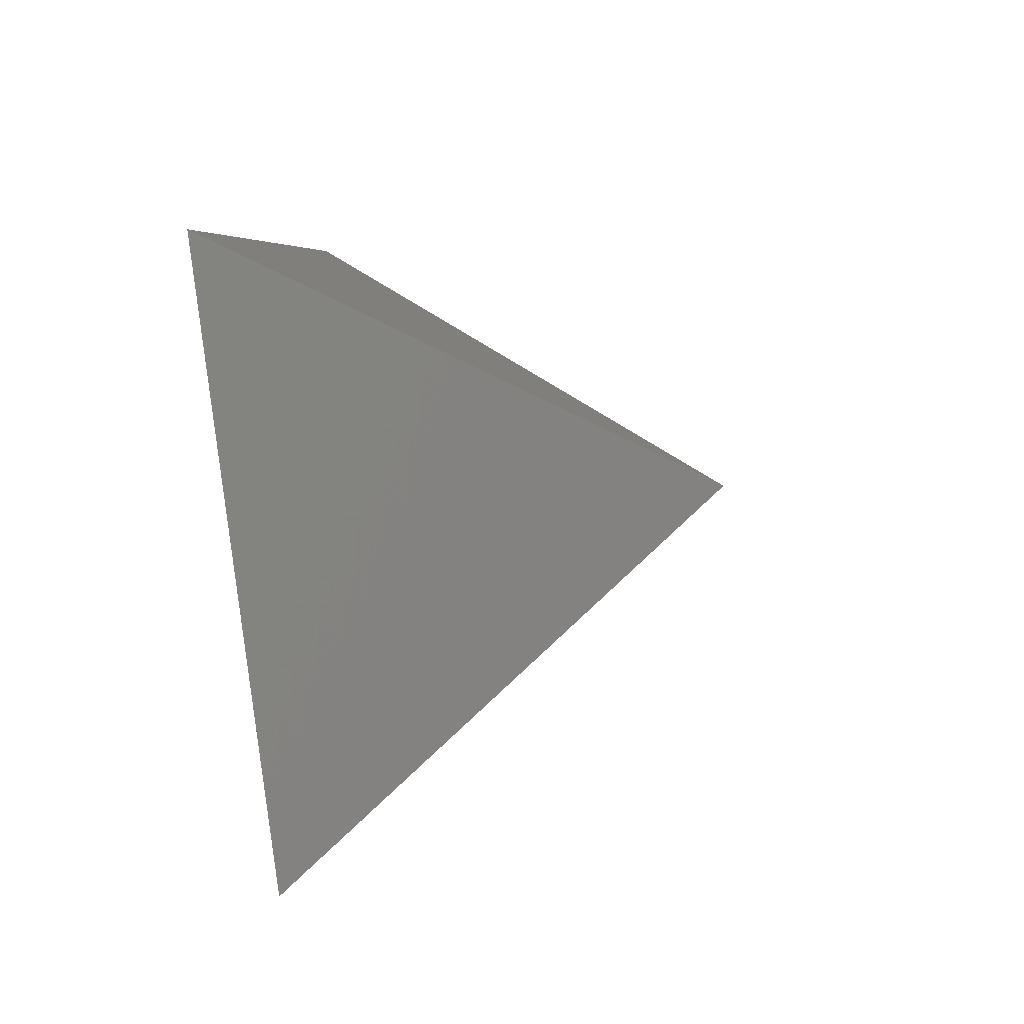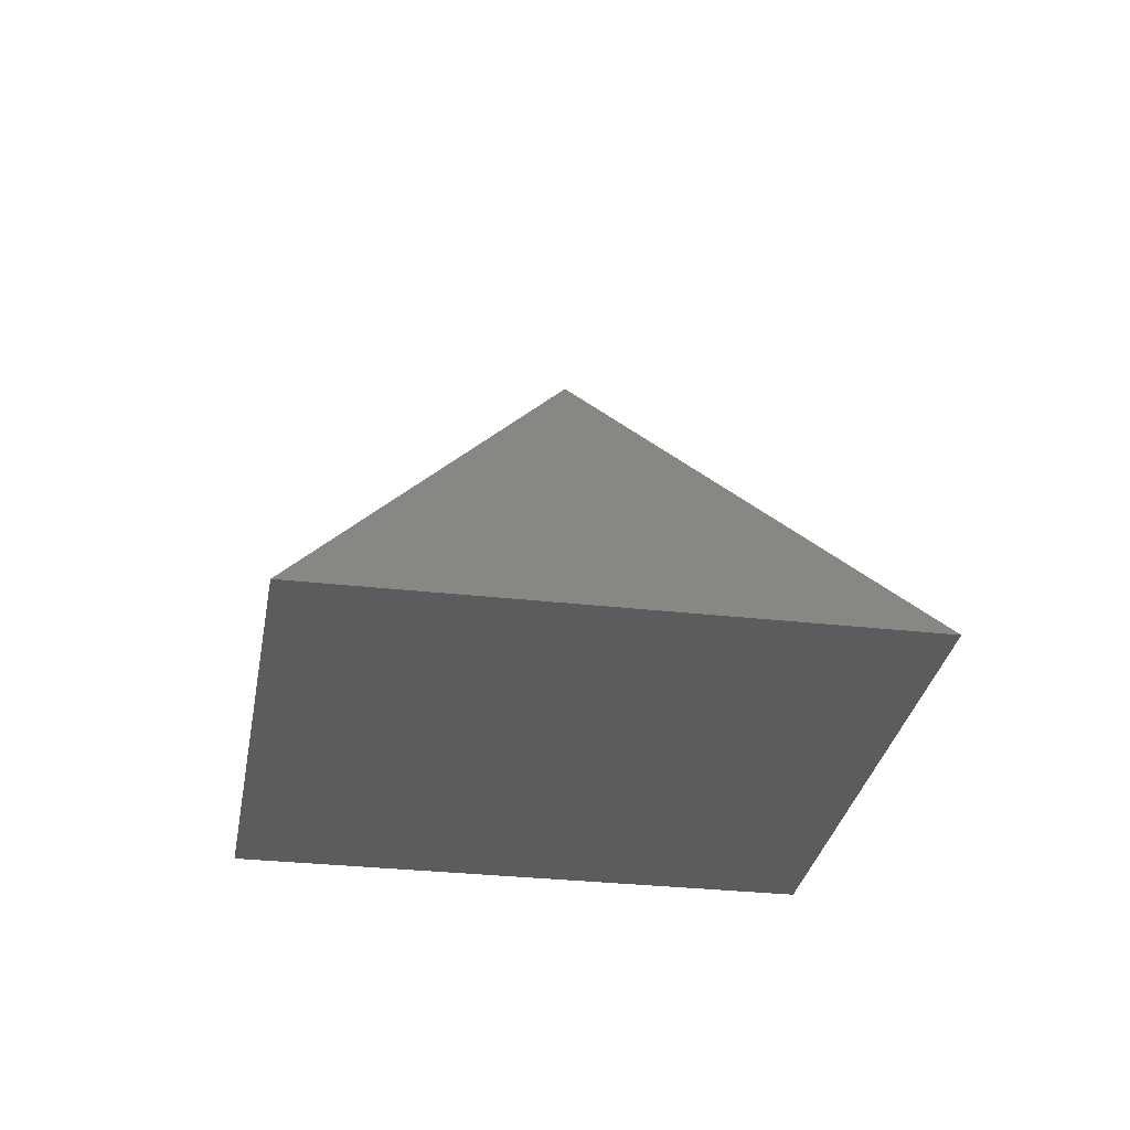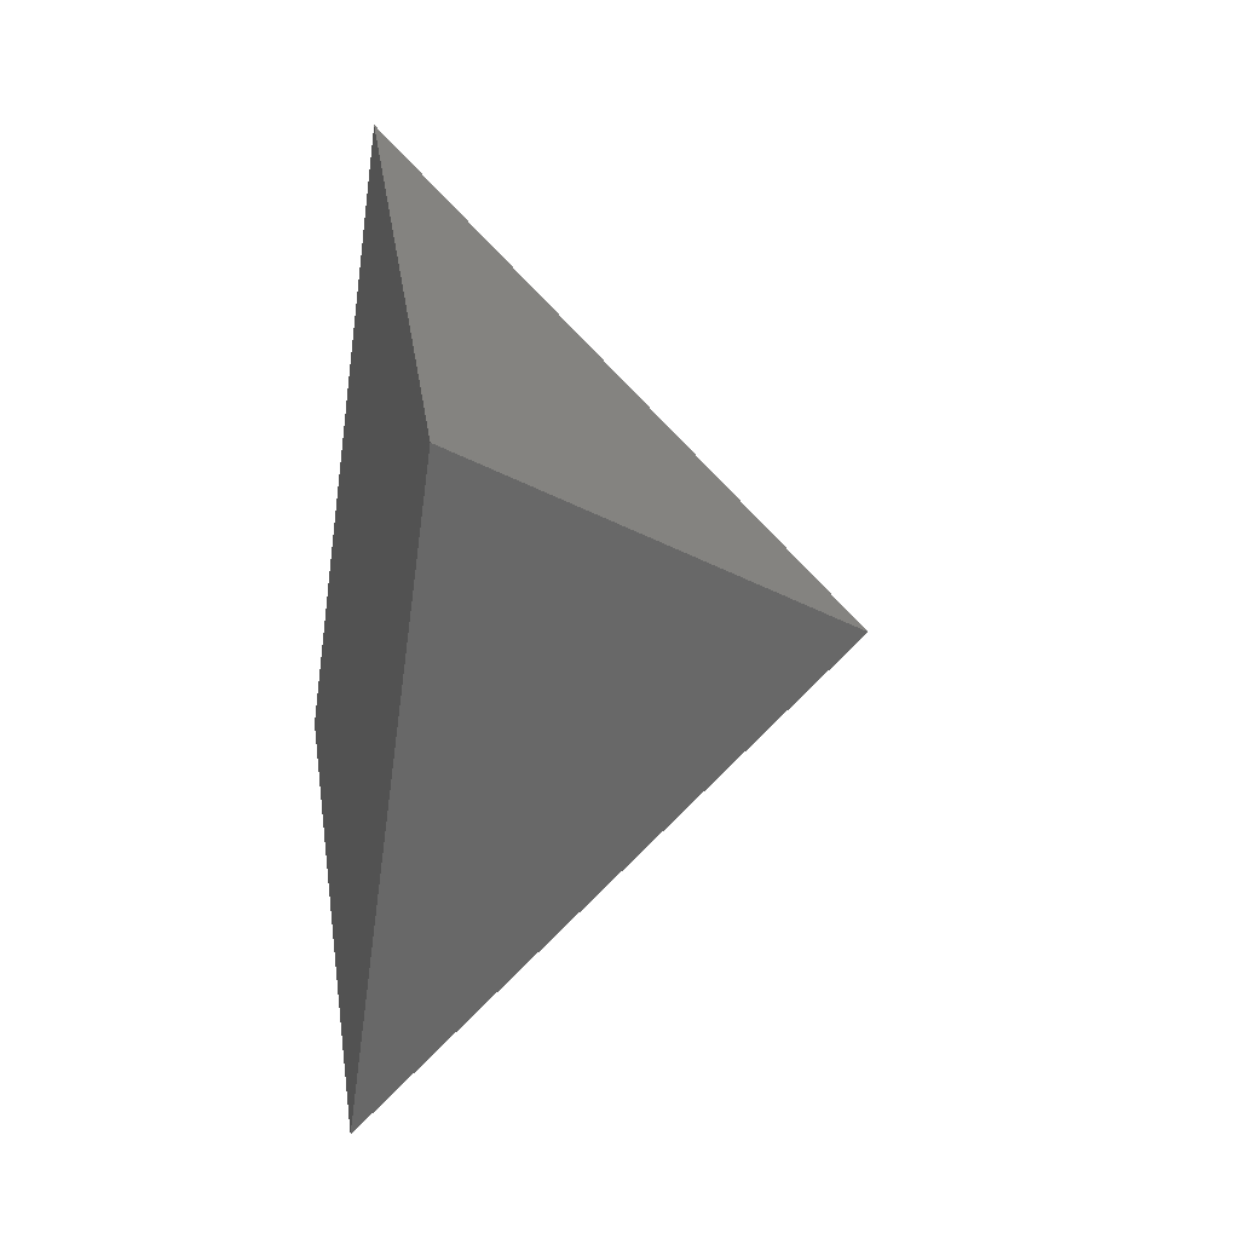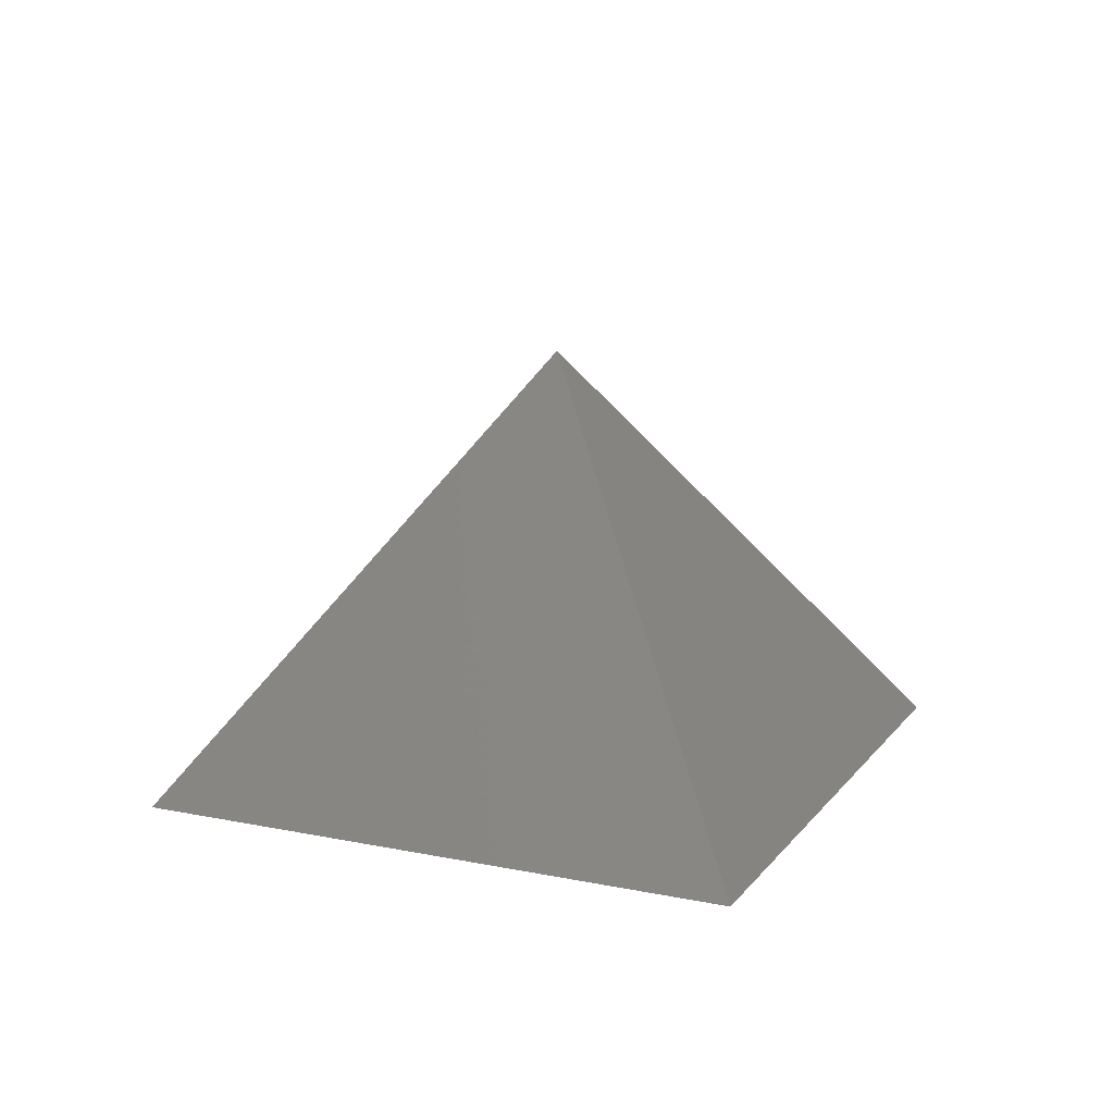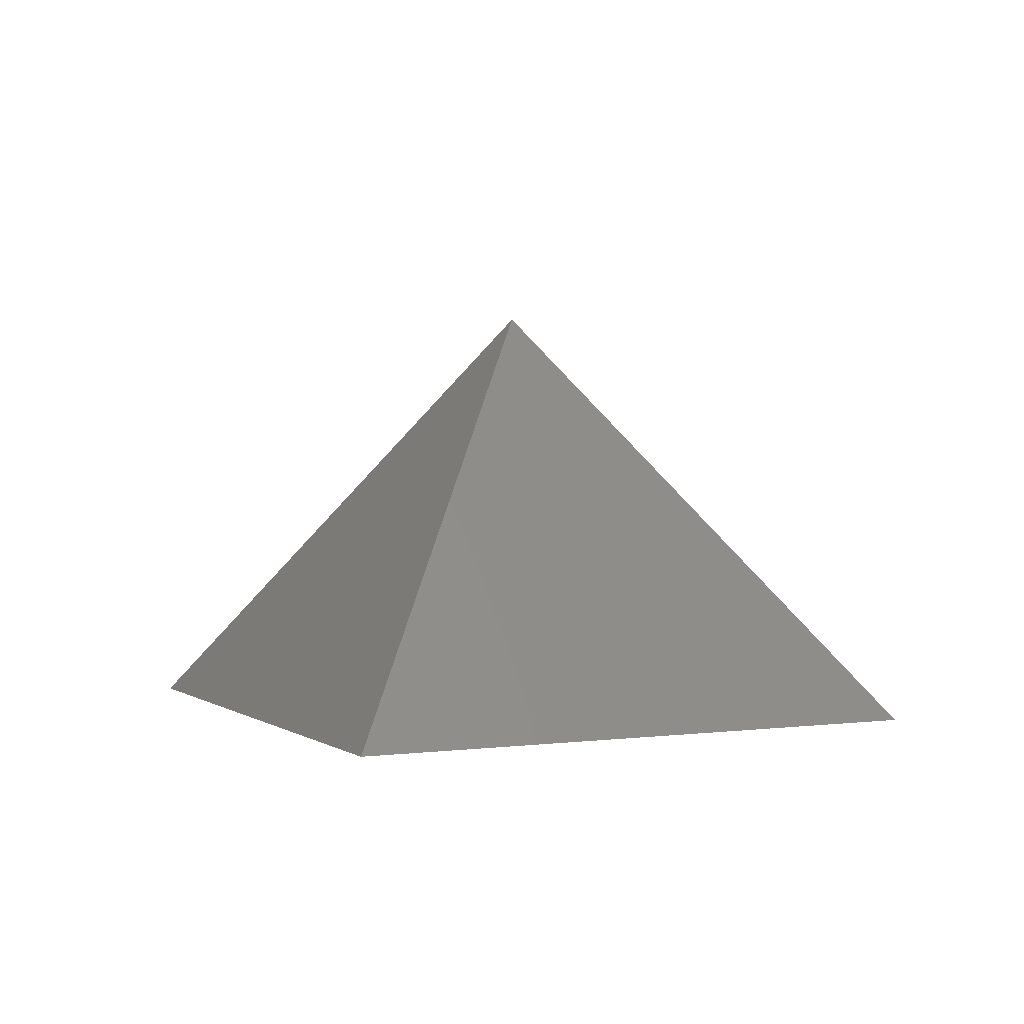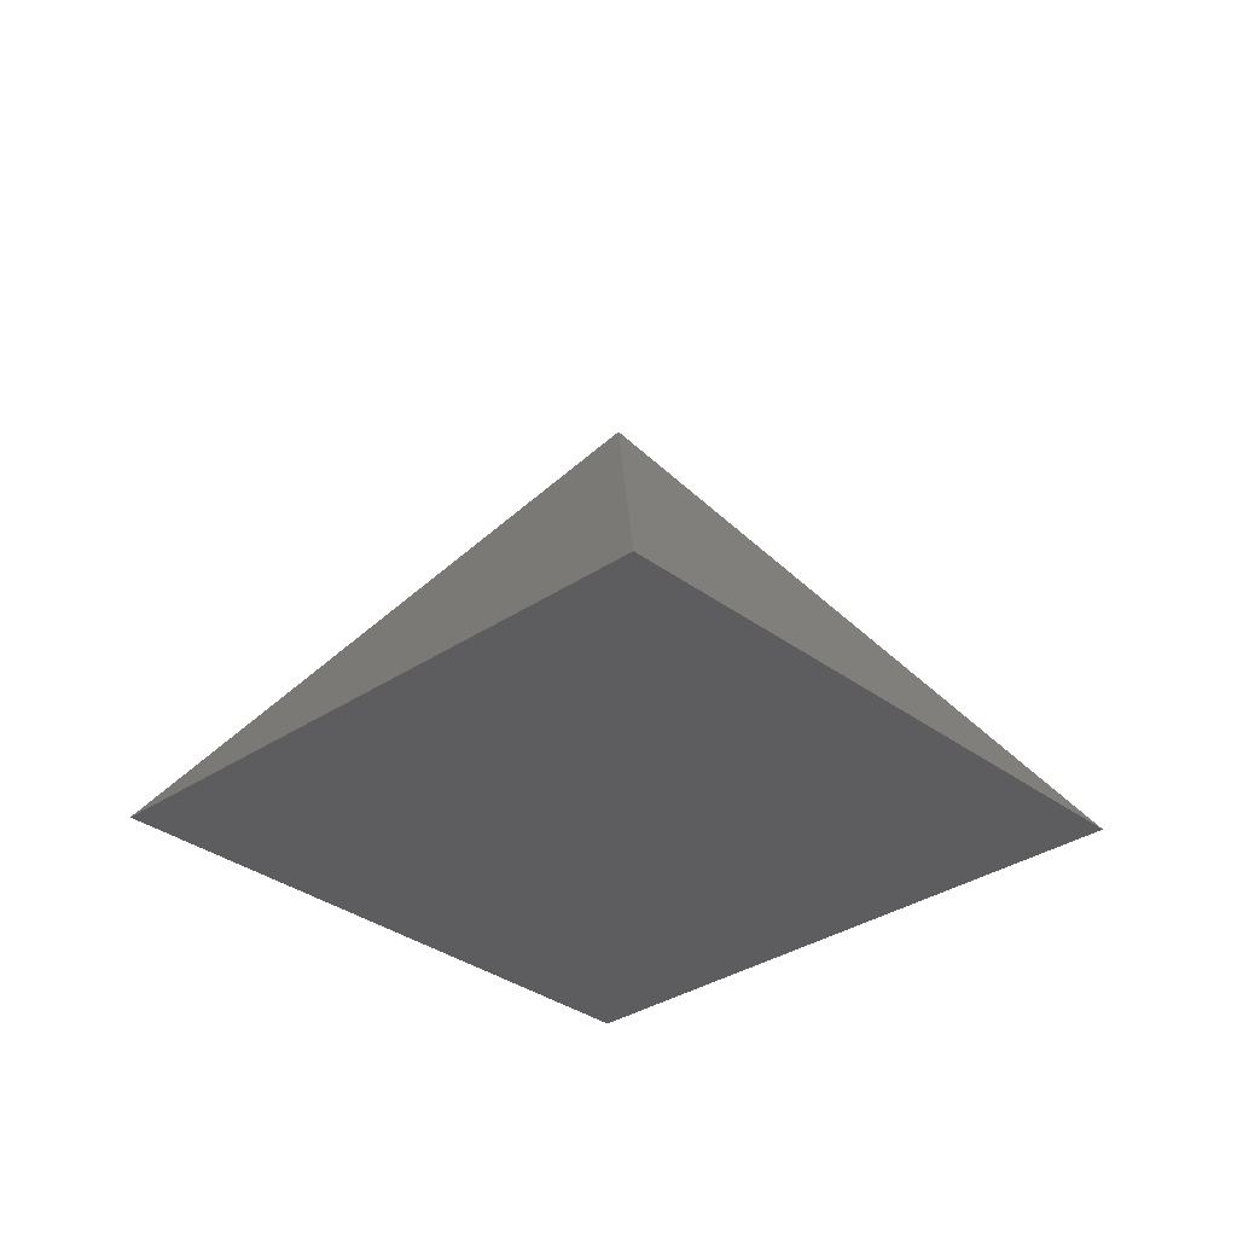
<metadata>
{"format":"stl","ext":"stl","renderer":"f3d","projection":"perspective","resolution":1024,"background":"white","views":[{"elev":-41.3,"azim":-79.4,"up":"+Y"},{"elev":-29.9,"azim":-144.5,"up":"+Z"},{"elev":-15.2,"azim":-100.9,"up":"+Y"},{"elev":15.1,"azim":-111.1,"up":"+Z"},{"elev":2.2,"azim":-70.7,"up":"+Z"},{"elev":-32.6,"azim":178.5,"up":"+Z"}]}
</metadata>
<code>
# stl→obj: 5 verts, 6 faces
v 10 0 0
v 0 10 0
v 0 0 10
v -10 0 0
v 0 -10 0
f 1 2 3
f 2 4 3
f 4 5 3
f 5 1 3
f 5 2 1
f 2 5 4

</code>
